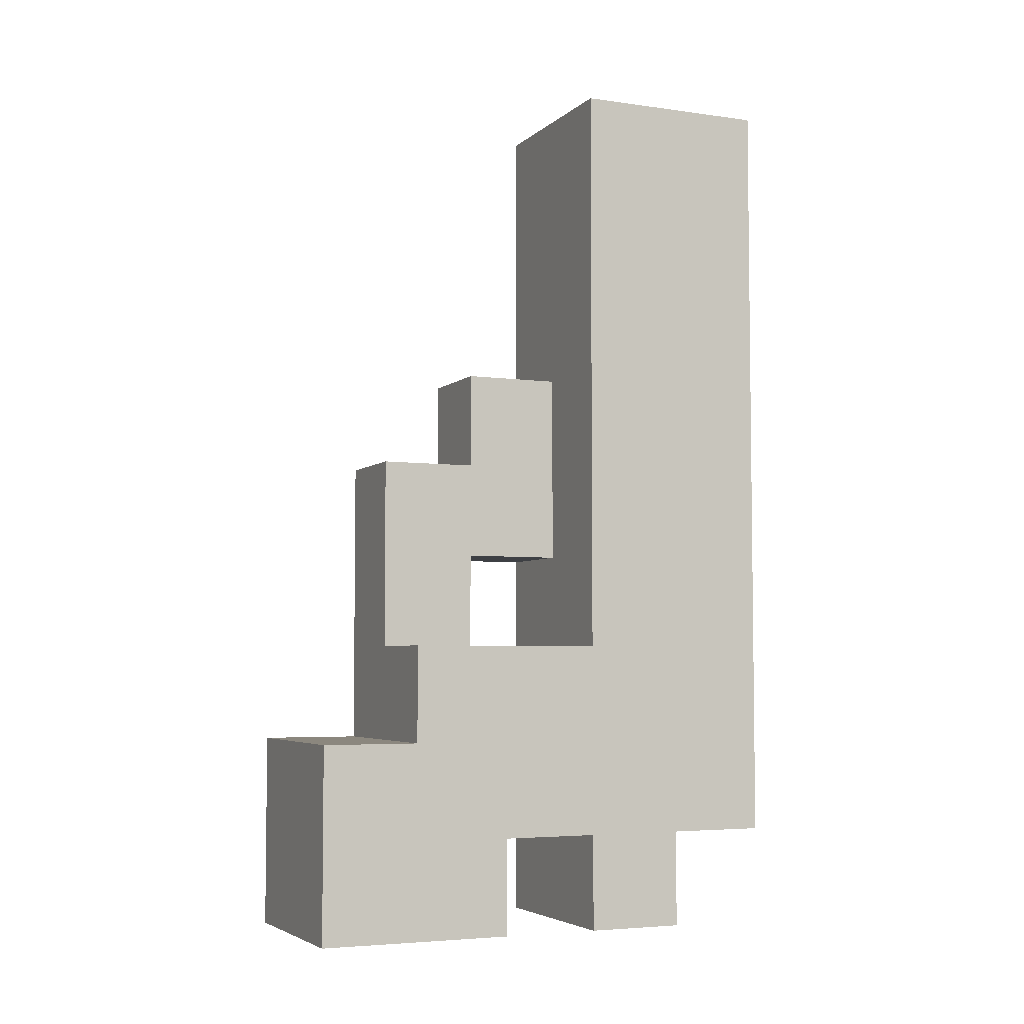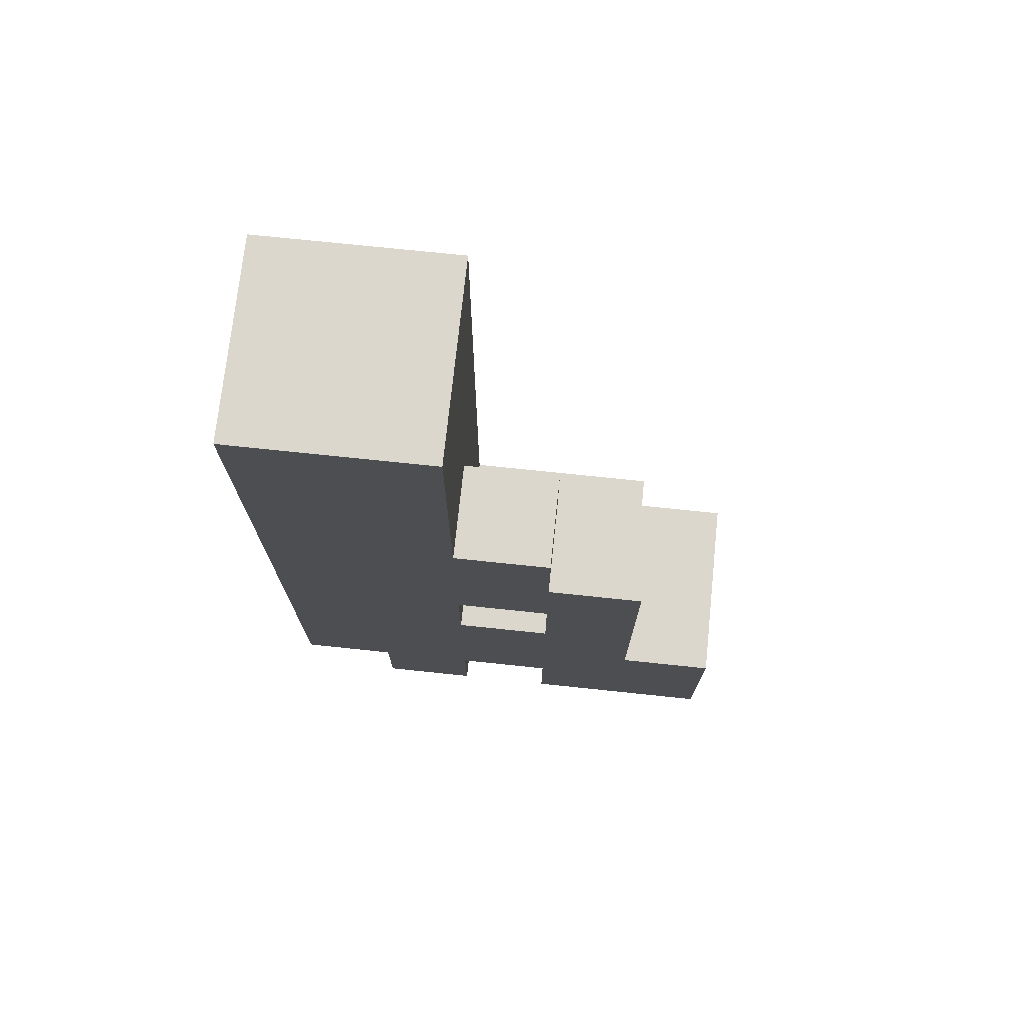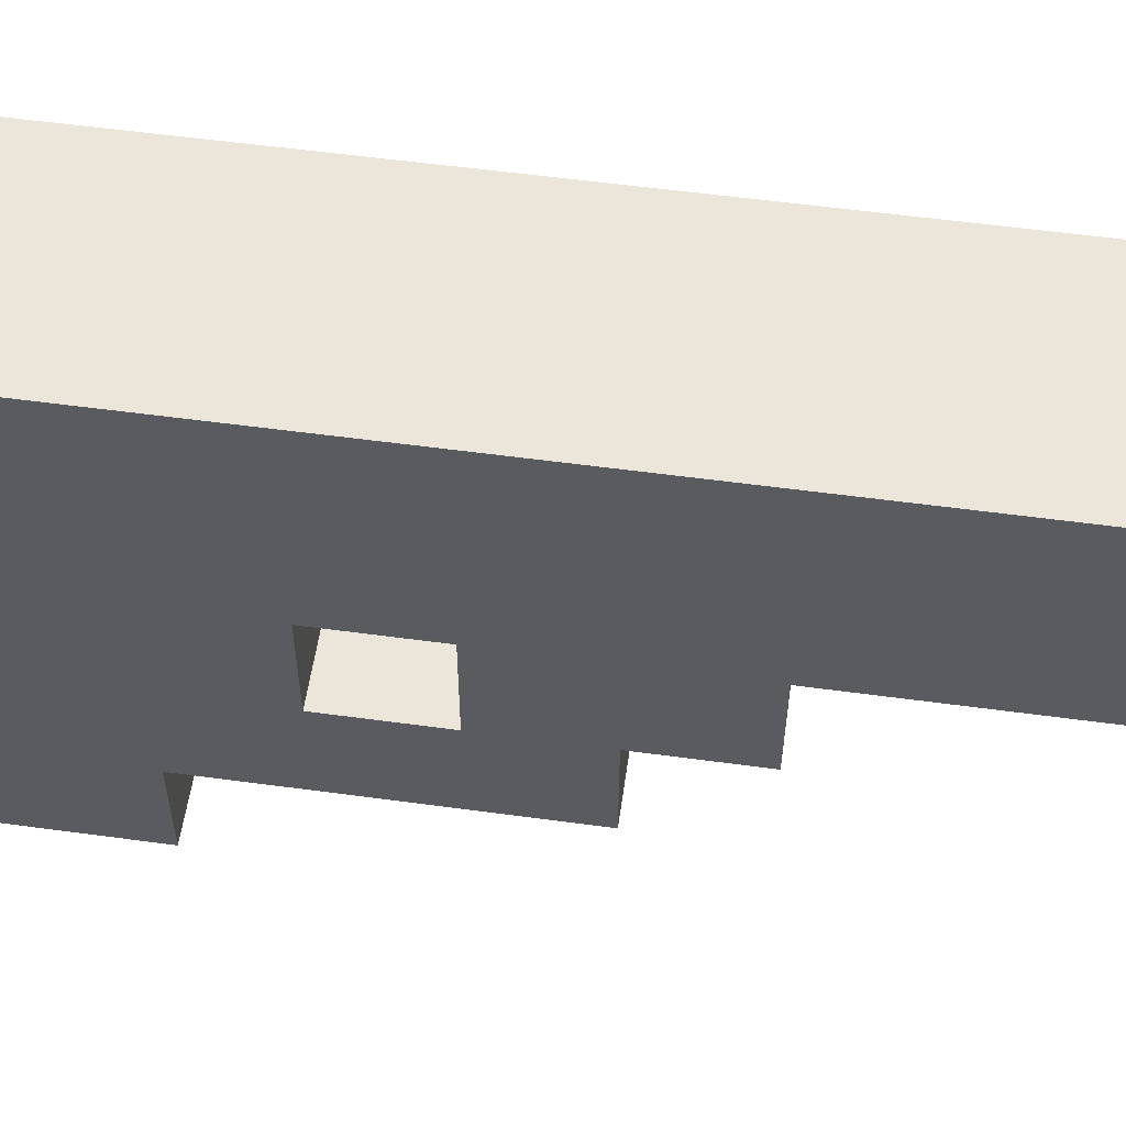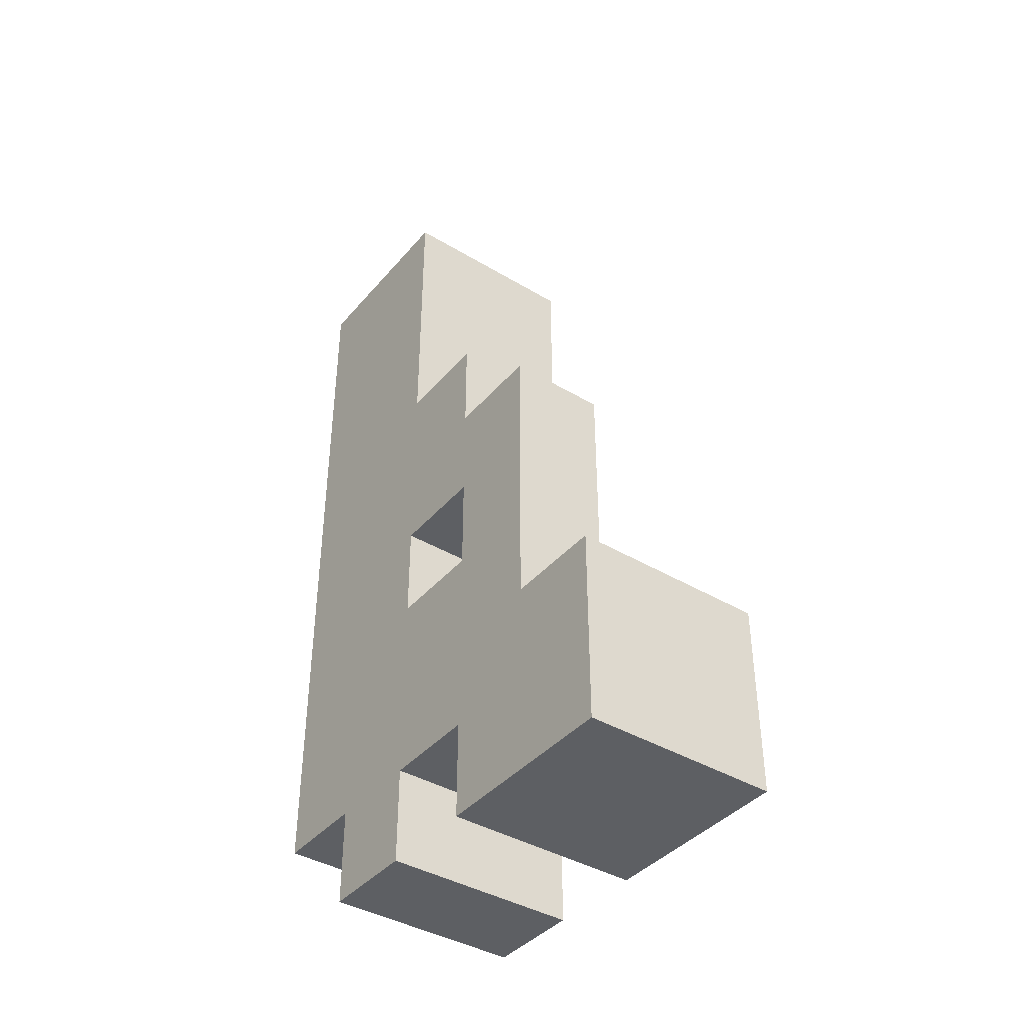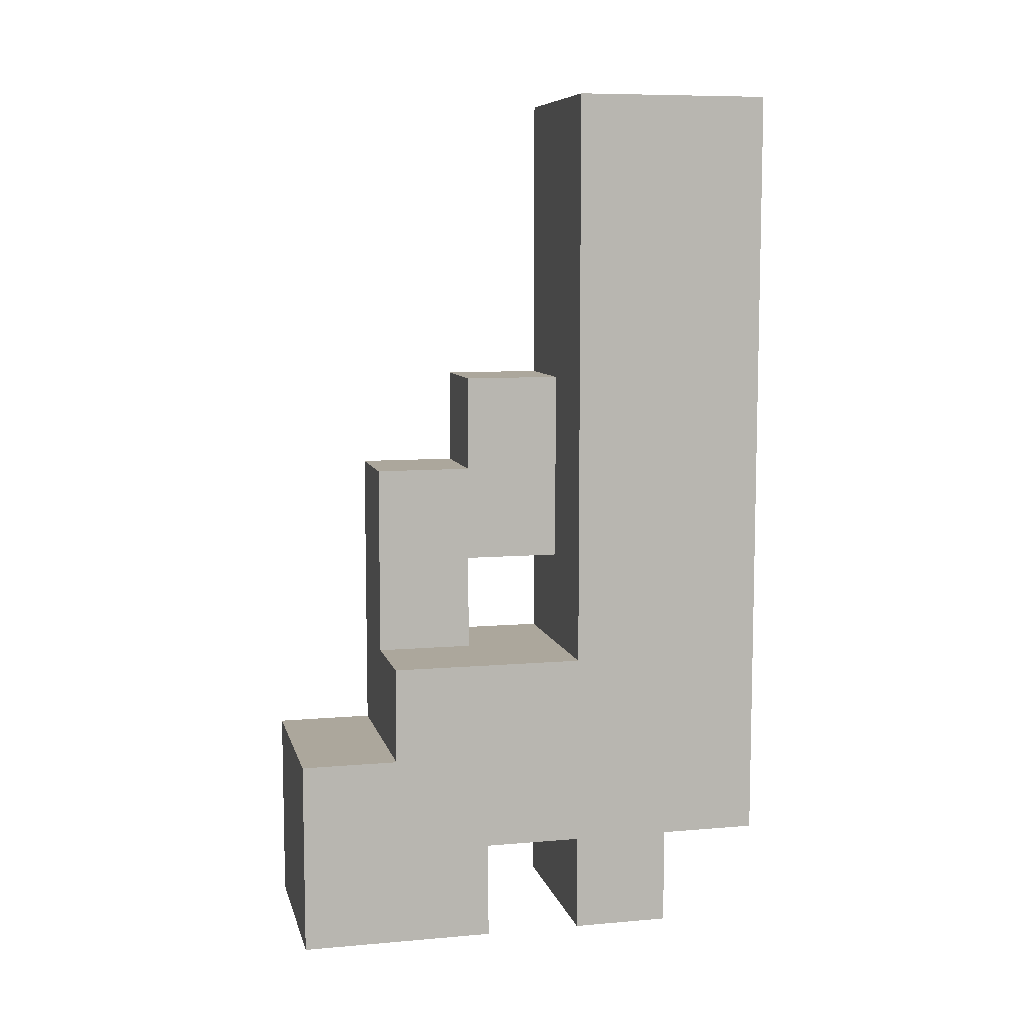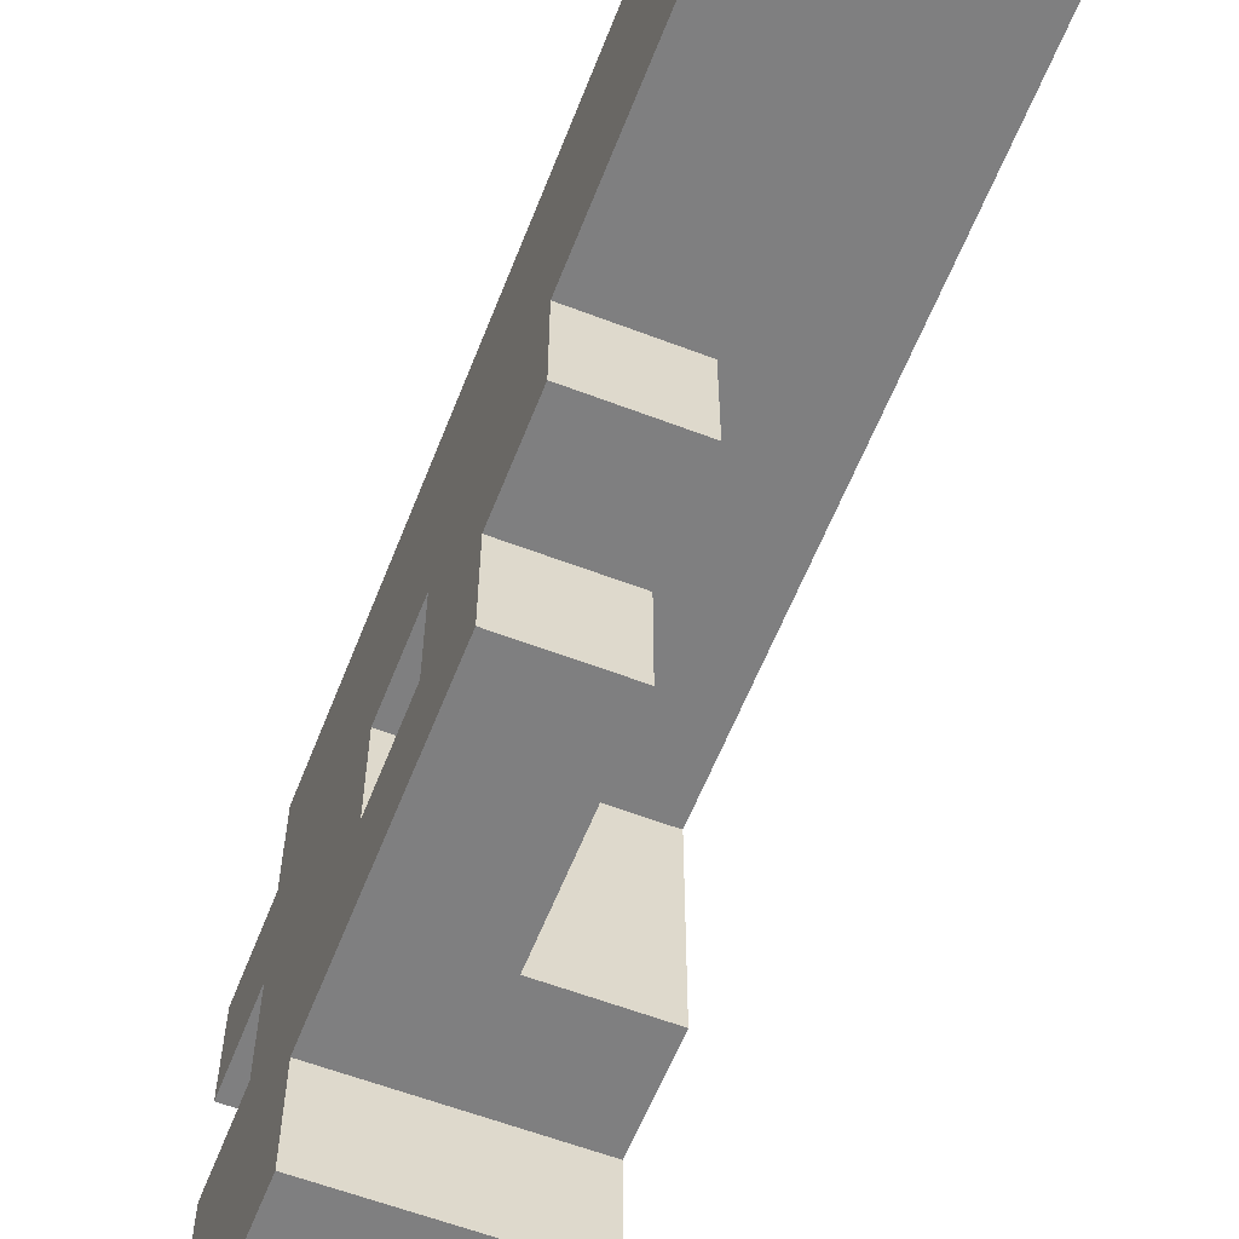
<metadata>
{"format":"obj","ext":"obj","renderer":"f3d","projection":"perspective","resolution":1024,"background":"white","views":[{"elev":-4.8,"azim":66.1,"up":"+Z"},{"elev":73.3,"azim":-84.0,"up":"+Z"},{"elev":56.3,"azim":-81.9,"up":"+Y"},{"elev":-40.4,"azim":-36.3,"up":"+Z"},{"elev":8.3,"azim":76.7,"up":"+Z"},{"elev":-59.9,"azim":-21.4,"up":"+Y"}]}
</metadata>
<code>
g Pistol
v -1 0 -2.5
v -1 0 -4.5
v -1 1 0.5
v -1 1 -1.5
v -1 1 -2.5
v -1 2 1.5
v -1 2 0.5
v -1 2 -0.5
v -1 2 -1.5
v -1 2 -3.5
v -1 2 -4.5
v -1 3 4.5
v -1 3 1.5
v -1 3 0.5
v -1 3 -0.5
v -1 3 -1.5
v -1 3 -3.5
v -1 3 -4.5
v -1 4 0.5
v -1 4 -1.5
v -1 4 -3.5
v -1 4 -4.5
v -1 5 4.5
v -1 5 0.5
v -1 5 -1.5
v -1 5 -3.5
v 0 1 0.5
v 0 1 -1.5
v 0 2 1.5
v 0 2 0.5
v 0 2 -0.5
v 0 2 -1.5
v 0 3 1.5
v 0 3 0.5
v 0 3 -0.5
v 1 0 -2.5
v 1 0 -4.5
v 1 1 -1.5
v 1 1 -2.5
v 1 2 -3.5
v 1 2 -4.5
v 1 3 4.5
v 1 3 -1.5
v 1 3 -3.5
v 1 3 -4.5
v 1 4 -3.5
v 1 4 -4.5
v 1 5 4.5
v 1 5 -3.5
v -1 3 4.5
v -1 5 4.5
v 1 3 4.5
v 1 5 4.5
v -1 2 1.5
v -1 3 1.5
v 0 2 1.5
v 0 3 1.5
v -1 1 0.5
v -1 2 0.5
v 0 1 0.5
v 0 2 0.5
v -1 2 -1.5
v -1 3 -1.5
v 0 1 -1.5
v 0 2 -1.5
v 1 1 -1.5
v 1 3 -1.5
v -1 0 -2.5
v -1 1 -2.5
v 1 0 -2.5
v 1 1 -2.5
v -1 2 -0.5
v -1 3 -0.5
v 0 2 -0.5
v 0 3 -0.5
v -1 2 -3.5
v -1 3 -3.5
v -1 4 -3.5
v -1 5 -3.5
v 1 2 -3.5
v 1 3 -3.5
v 1 4 -3.5
v 1 5 -3.5
v -1 0 -4.5
v -1 2 -4.5
v -1 3 -4.5
v -1 4 -4.5
v 1 0 -4.5
v 1 2 -4.5
v 1 3 -4.5
v 1 4 -4.5
v -1 0 -2.5
v 1 0 -2.5
v -1 0 -4.5
v 1 0 -4.5
v -1 1 0.5
v 0 1 0.5
v -1 1 -1.5
v 0 1 -1.5
v 1 1 -1.5
v -1 1 -2.5
v 1 1 -2.5
v -1 2 1.5
v 0 2 1.5
v -1 2 0.5
v 0 2 0.5
v -1 3 4.5
v 1 3 4.5
v -1 3 1.5
v 0 3 1.5
v 0 3 0.5
v -1 3 -0.5
v 0 3 -0.5
v -1 3 -1.5
v 1 3 -1.5
v -1 3 -3.5
v 1 3 -3.5
v -1 3 -4.5
v 1 3 -4.5
v -1 2 -0.5
v 0 2 -0.5
v -1 2 -1.5
v 0 2 -1.5
v -1 2 -3.5
v 1 2 -3.5
v -1 2 -4.5
v 1 2 -4.5
v -1 4 -3.5
v 1 4 -3.5
v -1 4 -4.5
v 1 4 -4.5
v -1 5 4.5
v 1 5 4.5
v -1 5 0.5
v 0 5 0.5
v -1 5 -1.5
v 0 5 -1.5
v -1 5 -3.5
v 1 5 -3.5
f 5 2 1
f 7 4 3
f 8 4 7
f 9 5 4
f 9 4 8
f 10 2 5
f 10 5 9
f 11 2 10
f 13 7 6
f 14 8 7
f 14 7 13
f 15 8 14
f 16 10 9
f 17 10 16
f 19 13 12
f 19 18 17
f 19 17 16
f 19 16 15
f 19 15 14
f 19 14 13
f 20 18 19
f 21 18 20
f 22 18 21
f 23 19 12
f 24 20 19
f 24 19 23
f 25 21 20
f 25 20 24
f 26 21 25
f 27 28 30
f 30 28 31
f 31 28 32
f 29 30 33
f 30 31 34
f 33 30 34
f 34 31 35
f 36 37 39
f 39 37 40
f 38 39 40
f 40 37 41
f 38 40 43
f 43 40 44
f 42 43 46
f 44 45 46
f 43 44 46
f 46 45 47
f 42 46 48
f 48 46 49
f 52 51 50
f 53 51 52
f 56 55 54
f 57 55 56
f 60 59 58
f 61 59 60
f 65 63 62
f 66 65 64
f 67 63 65
f 67 65 66
f 70 69 68
f 71 69 70
f 72 73 74
f 74 73 75
f 76 77 80
f 80 77 81
f 78 79 82
f 82 79 83
f 84 85 88
f 88 85 89
f 86 87 90
f 90 87 91
f 94 93 92
f 95 93 94
f 98 97 96
f 99 97 98
f 101 99 98
f 101 100 99
f 102 100 101
f 105 104 103
f 106 104 105
f 109 108 107
f 110 108 109
f 111 108 110
f 113 108 111
f 114 113 112
f 115 108 113
f 115 113 114
f 118 117 116
f 119 117 118
f 120 121 122
f 122 121 123
f 124 125 126
f 126 125 127
f 128 129 130
f 130 129 131
f 132 133 134
f 134 133 135
f 134 135 136
f 135 133 137
f 136 135 137
f 136 137 138
f 137 133 139
f 138 137 139

</code>
